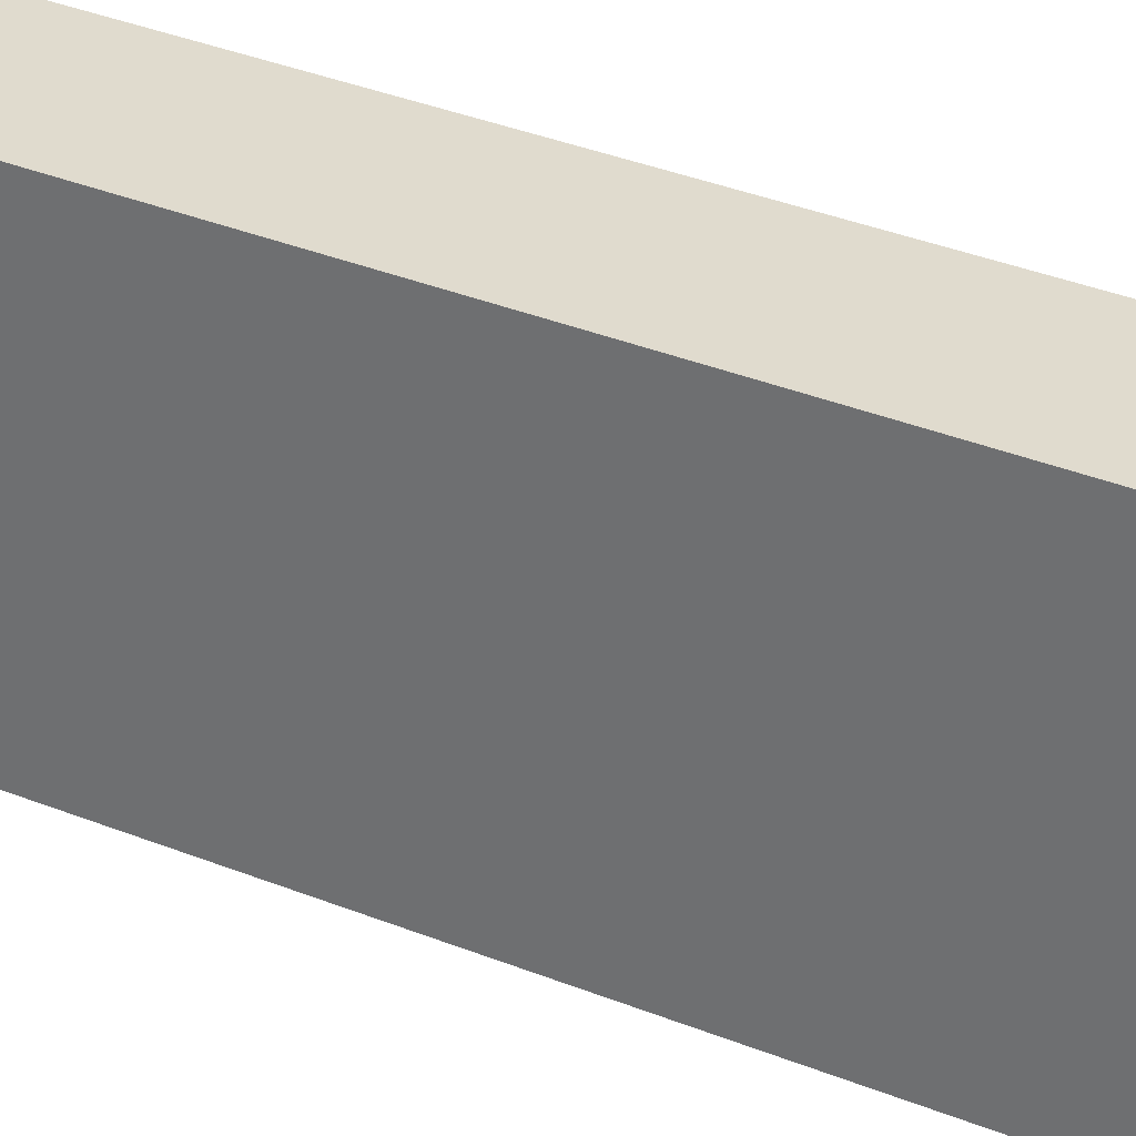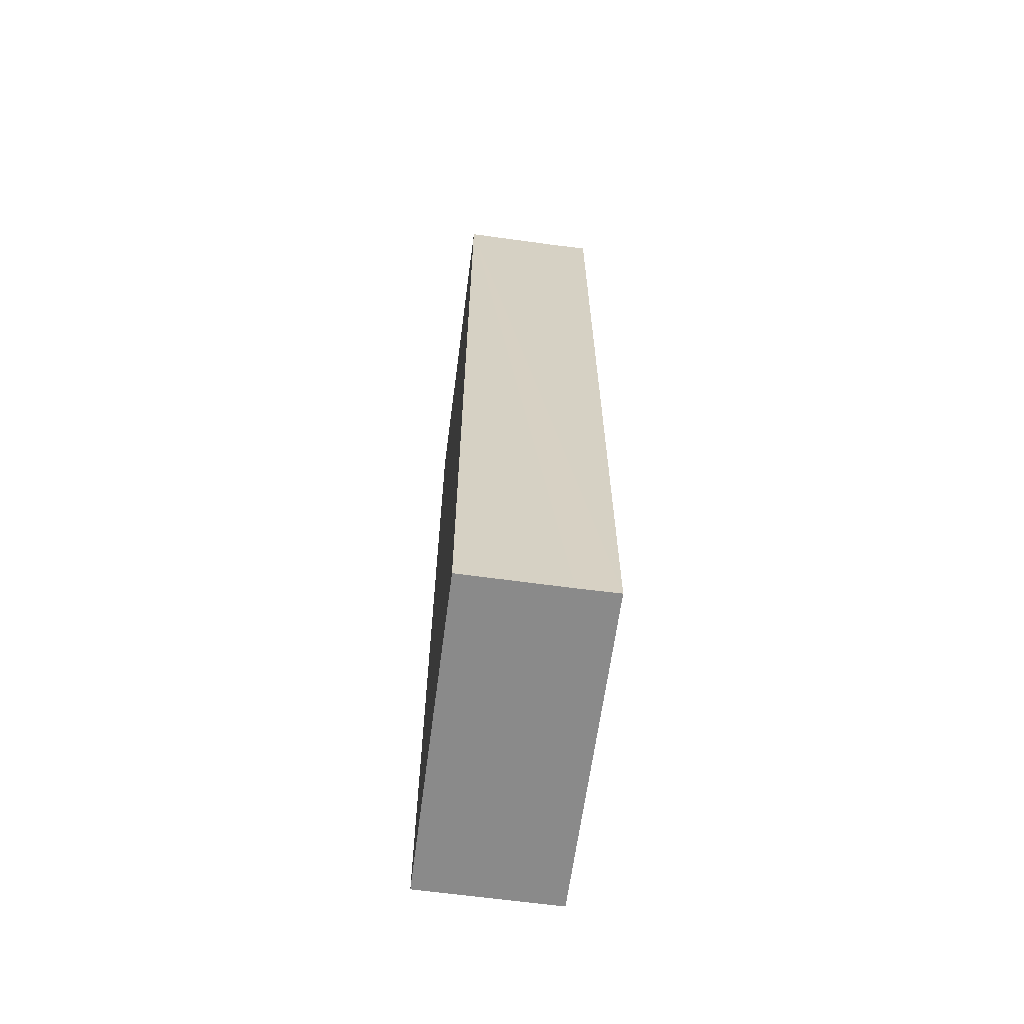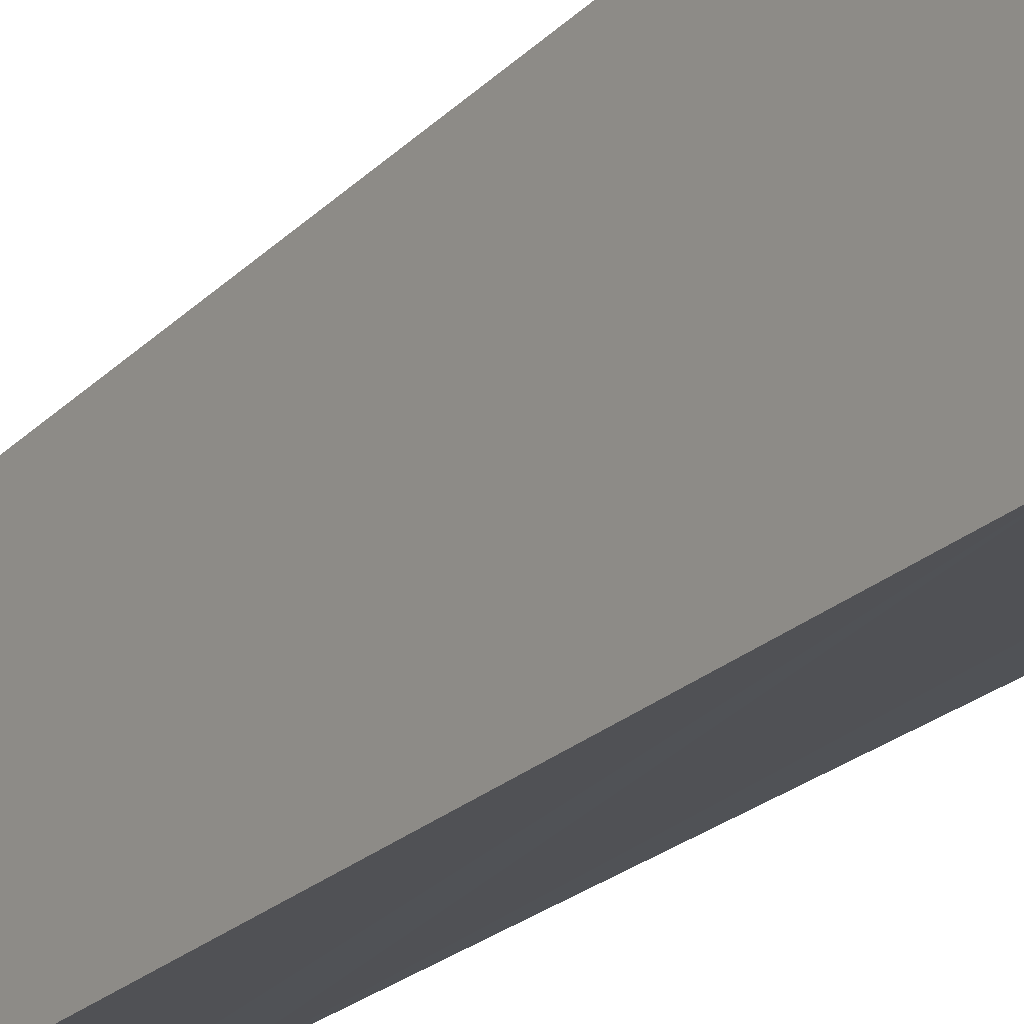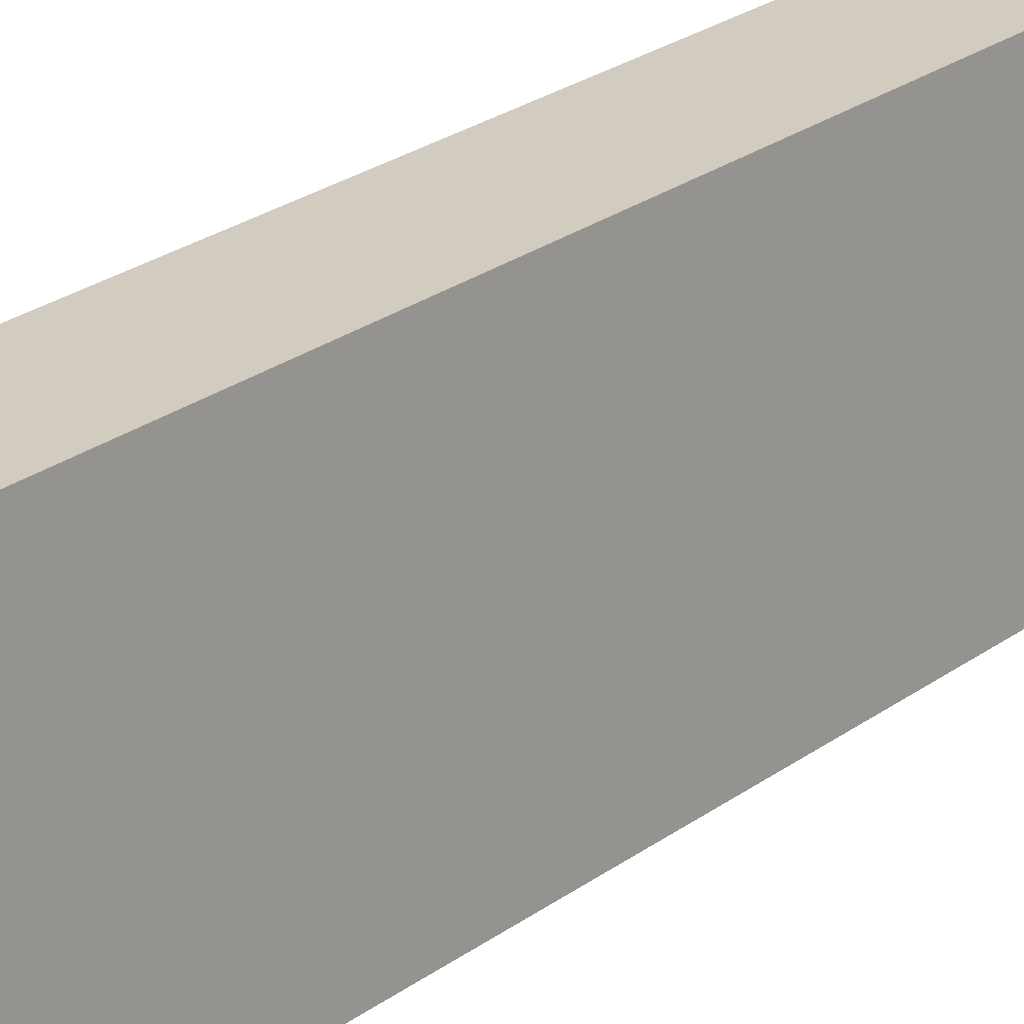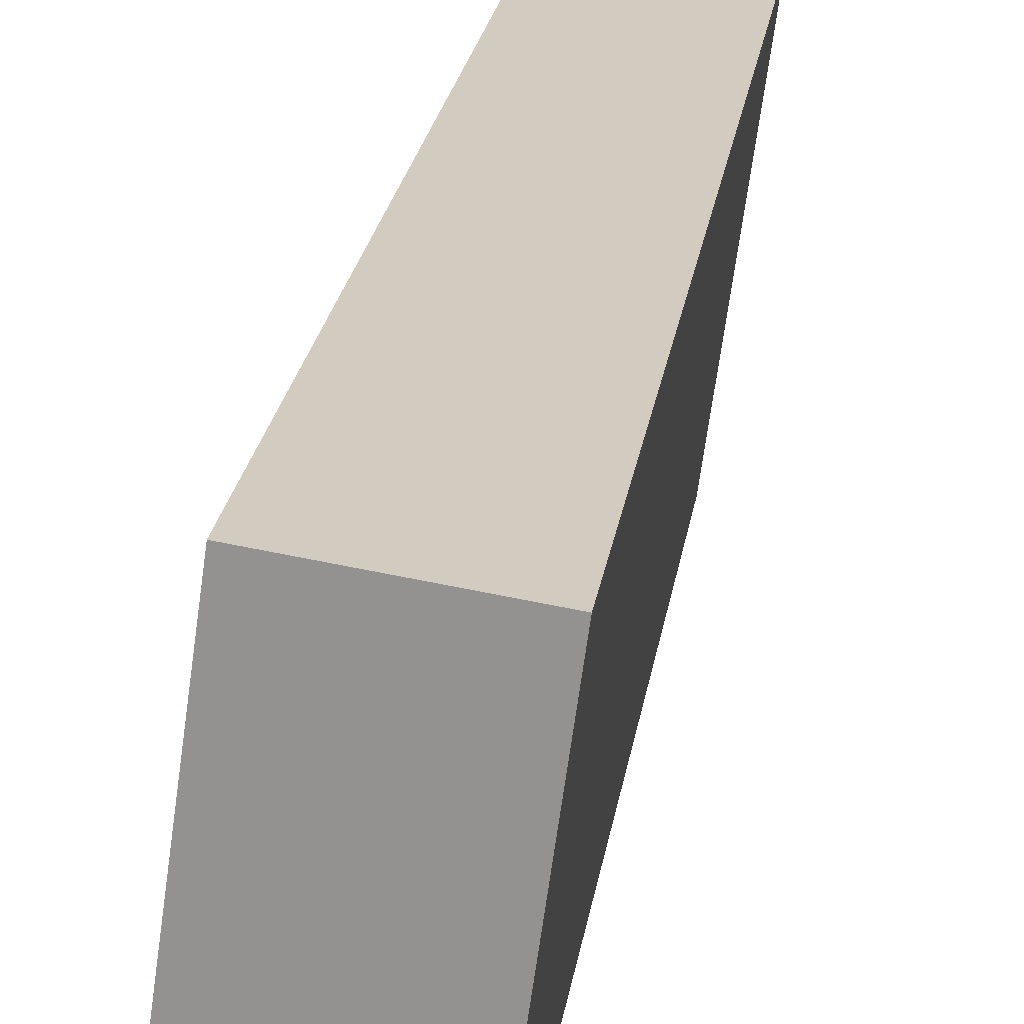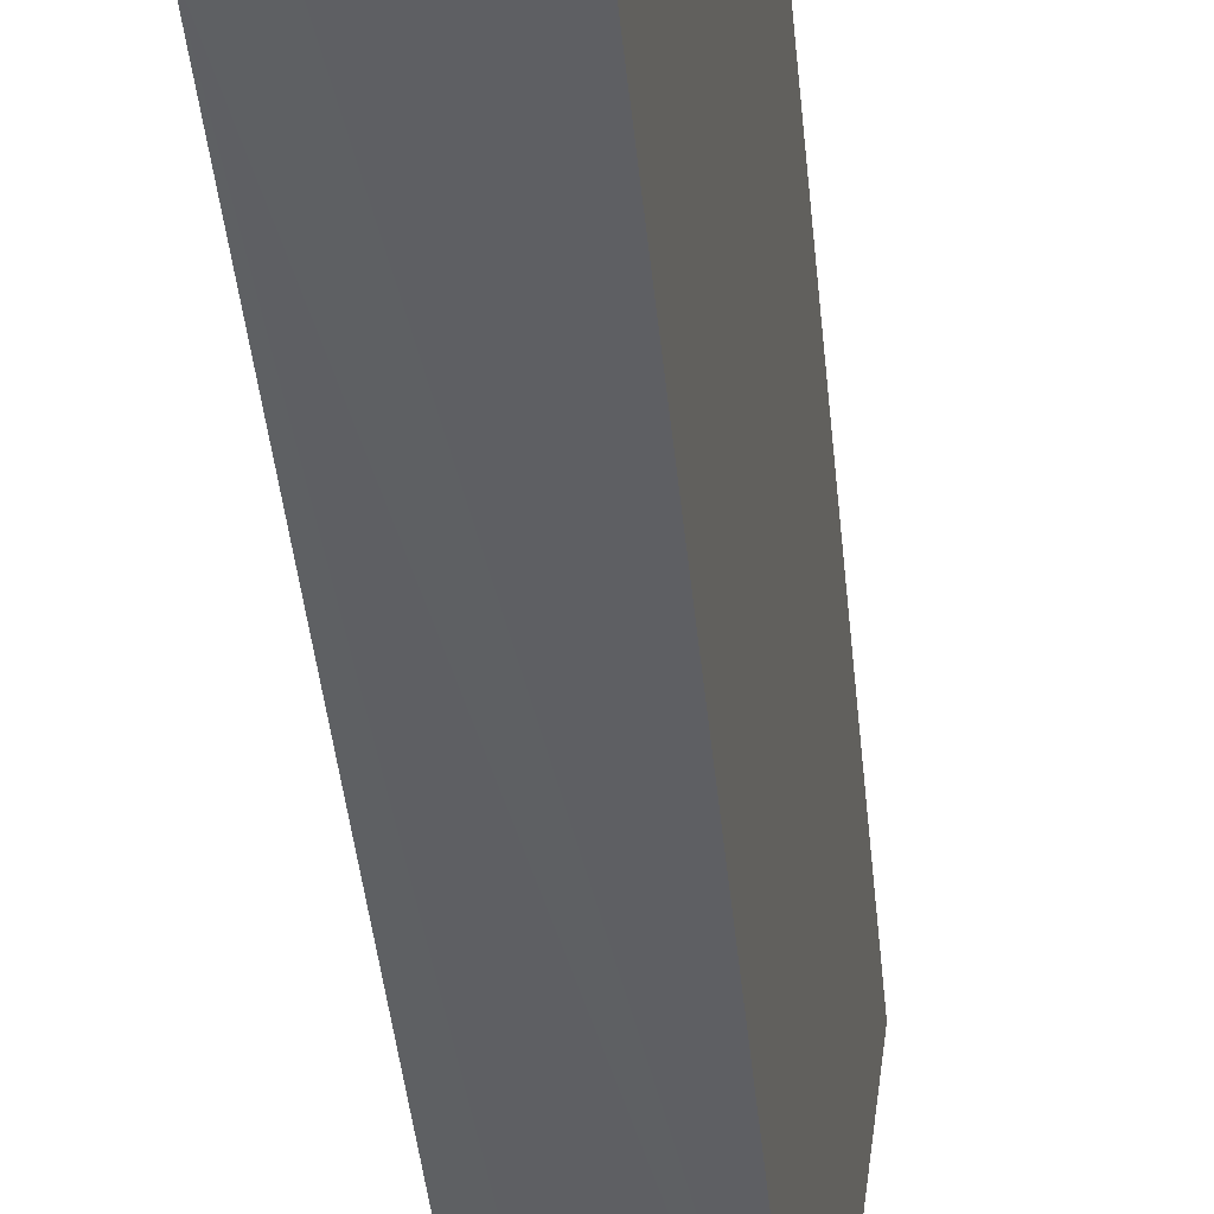
<metadata>
{"format":"obj","ext":"obj","renderer":"f3d","projection":"perspective","resolution":1024,"background":"white","views":[{"elev":40.4,"azim":-64.5,"up":"+Z"},{"elev":-63.6,"azim":-179.7,"up":"+Y"},{"elev":-25.8,"azim":145.0,"up":"+Z"},{"elev":31.8,"azim":-133.4,"up":"+Z"},{"elev":22.2,"azim":7.9,"up":"+Z"},{"elev":-44.5,"azim":5.8,"up":"+Z"}]}
</metadata>
<code>
v  2.606 12.92 4.278
v  0.077 12.92 0.559
v  0.634 12.92 4.564
v  1.983 12.92 -0.28
v  0.553 12.92 -0.073
v  0 12.92 7.912e-16
v  0 0 0
v  0.634 -2.795e-16 4.564
v  0.077 -3.423e-17 0.559
v  2.606 -2.62e-16 4.278
v  1.983 1.715e-17 -0.28
v  0.553 4.47e-18 -0.073
g defaultobject
f 1 2 3
f 2 1 4
f 2 4 5
f 2 5 6
f 7 2 6
f 2 7 3
f 3 7 8
f 8 7 9
f 8 1 3
f 1 8 10
f 10 4 1
f 4 10 11
f 5 7 6
f 7 5 4
f 7 4 12
f 12 4 11
f 9 10 8
f 10 9 11
f 11 9 12
f 12 9 7

</code>
